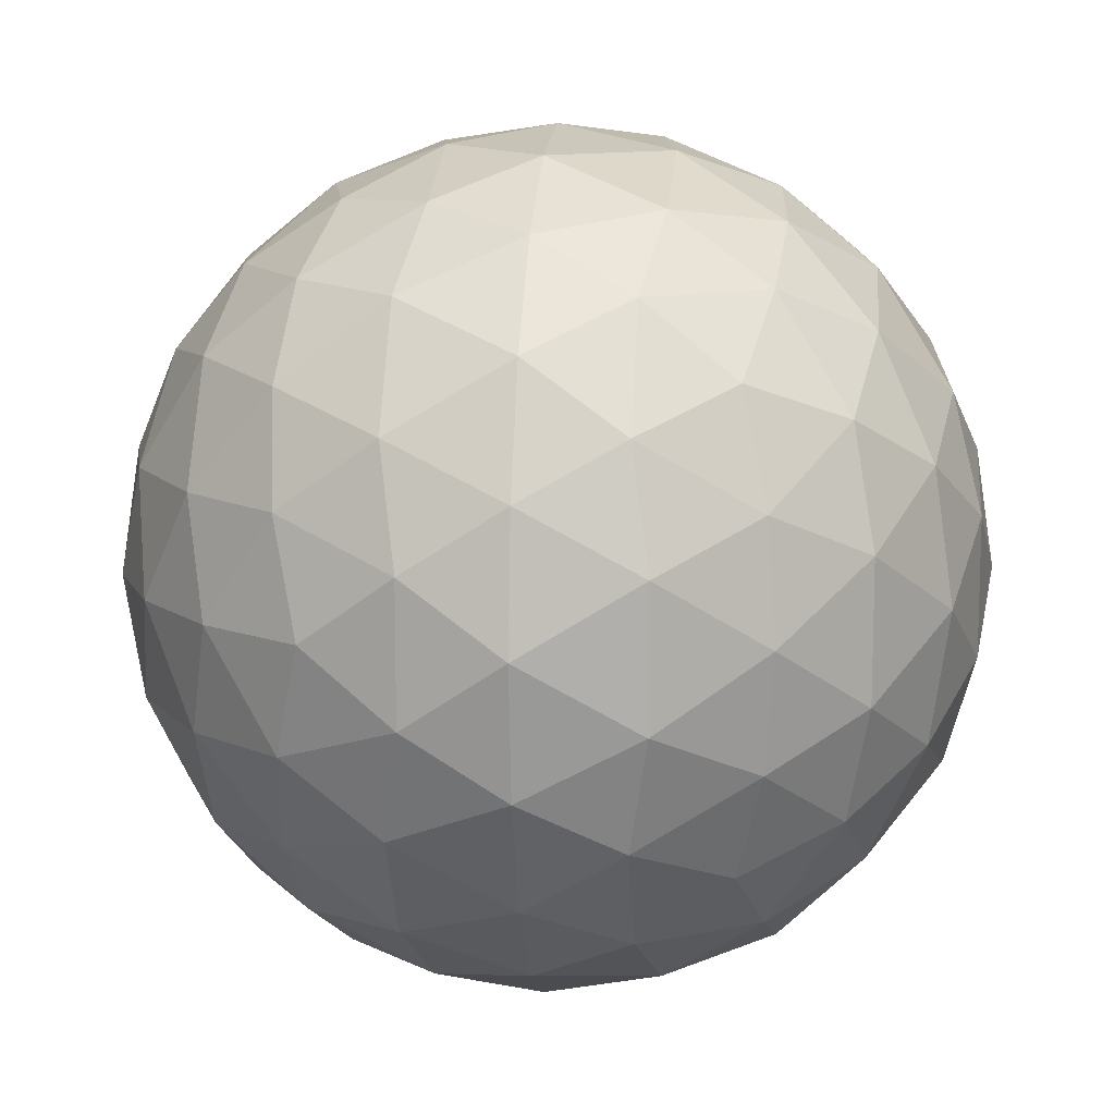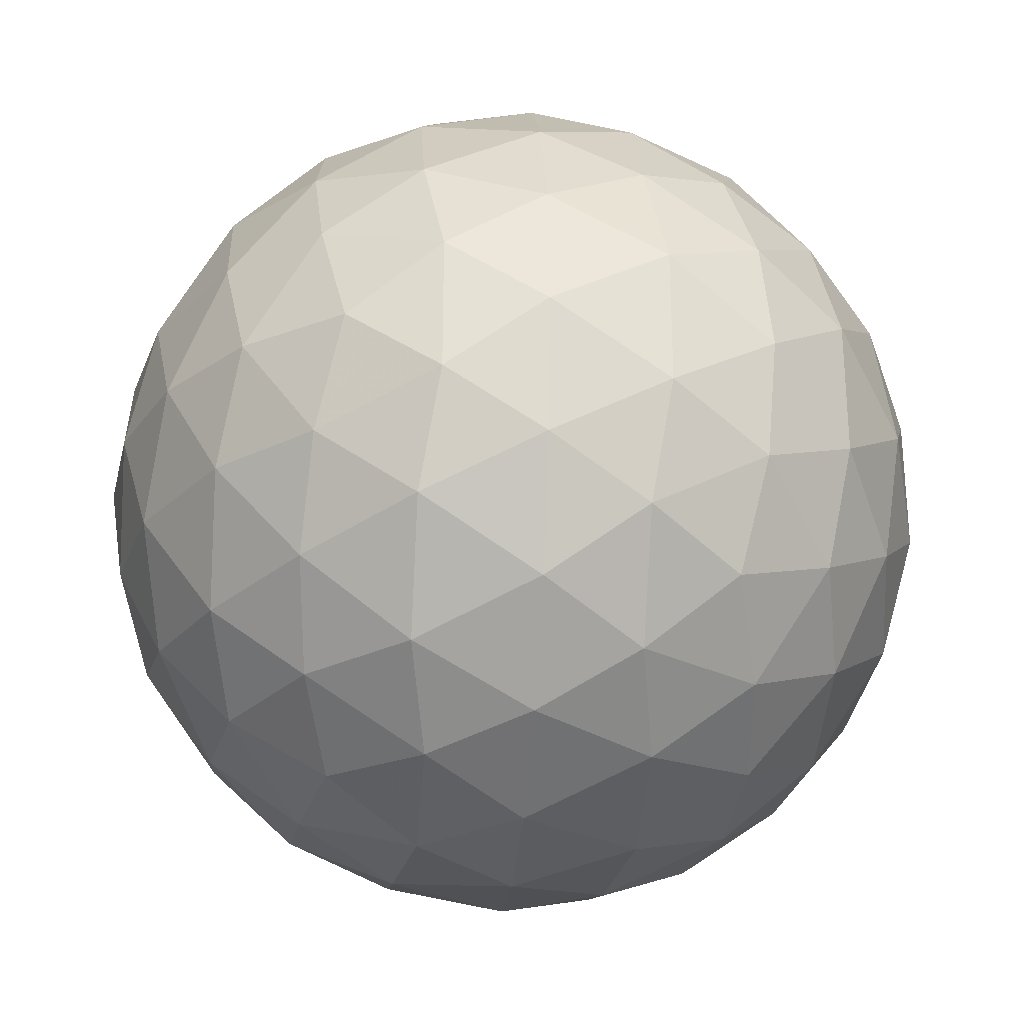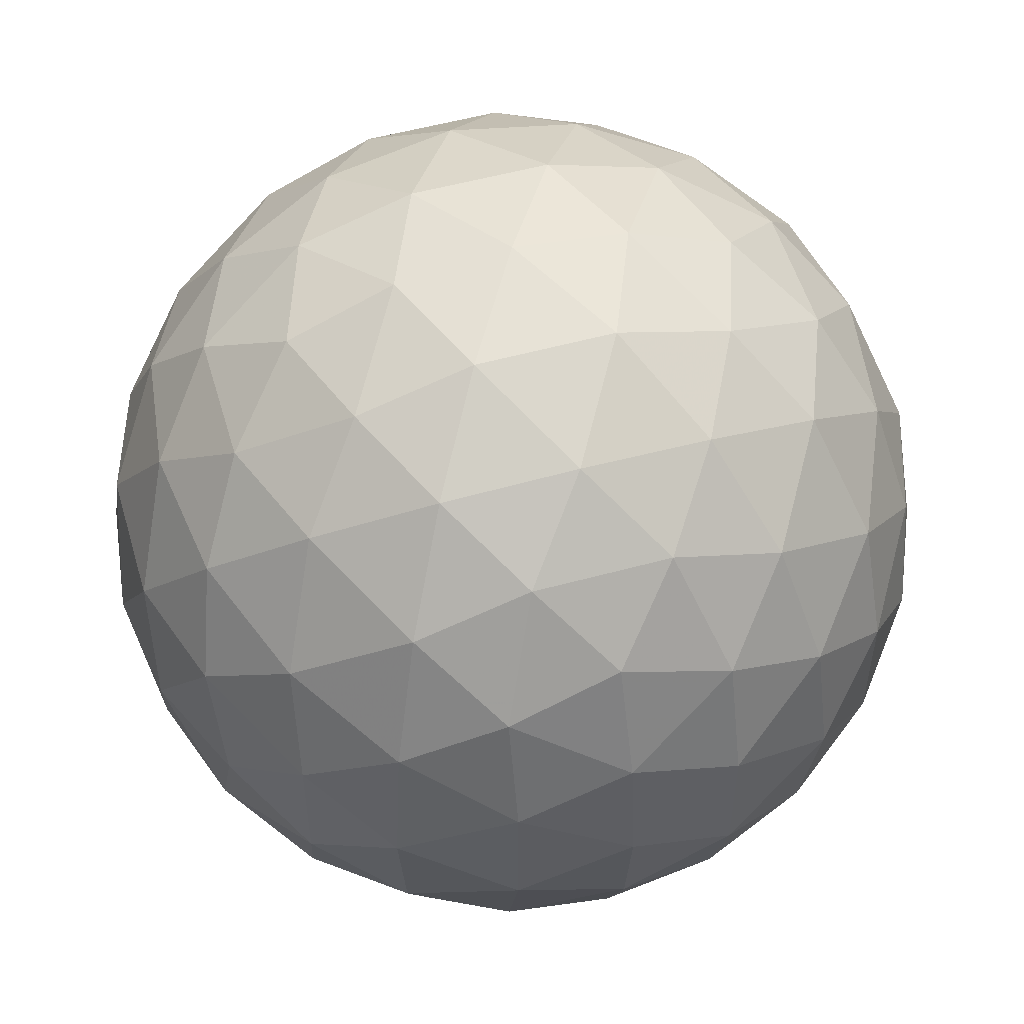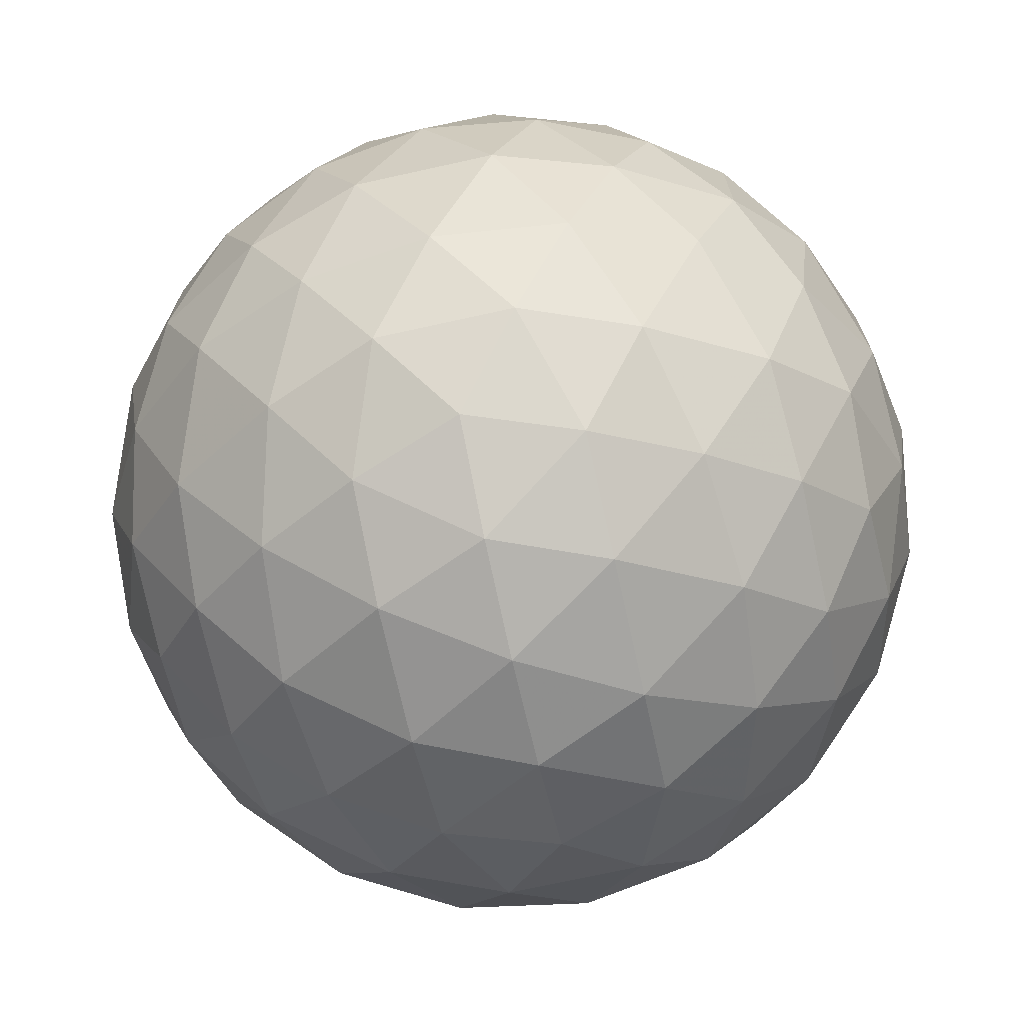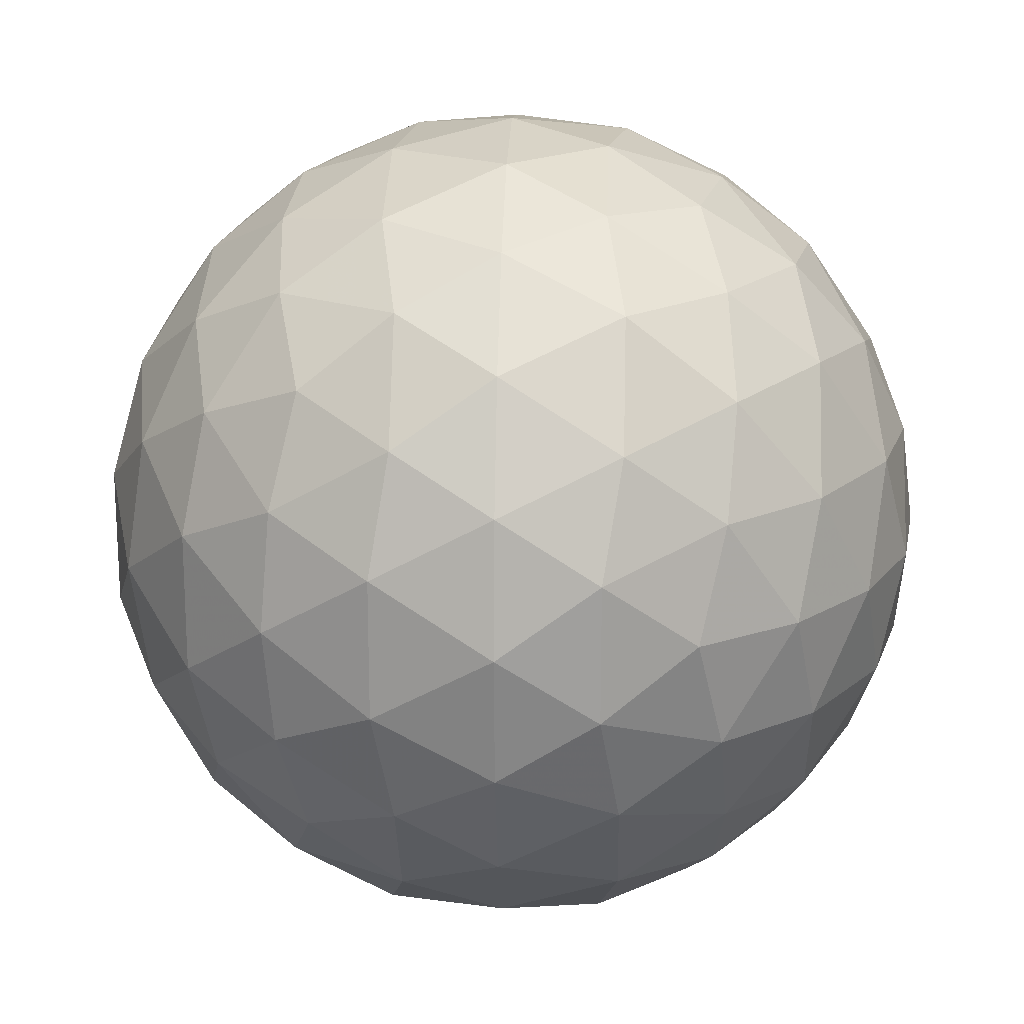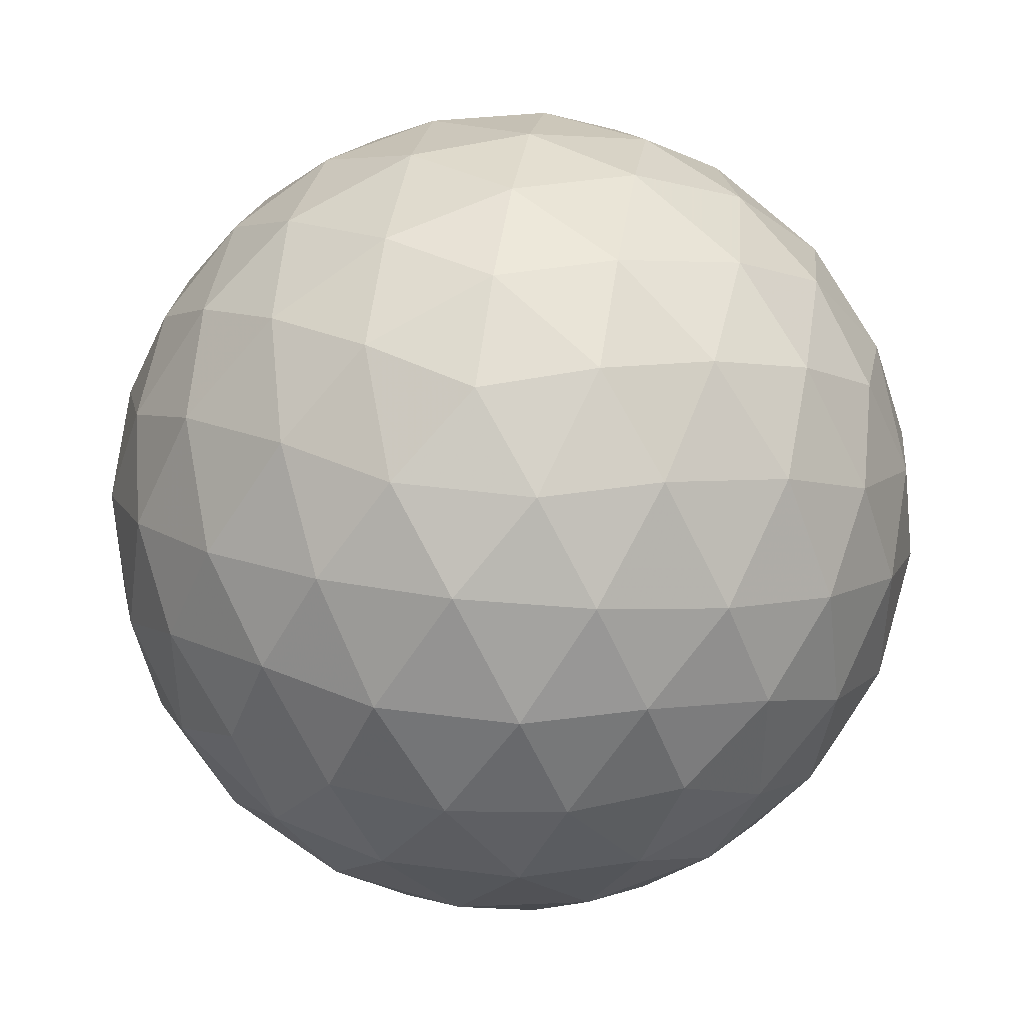
<metadata>
{"format":"obj","ext":"obj","renderer":"f3d","projection":"perspective","resolution":1024,"background":"white","views":[{"elev":12.2,"azim":153.9,"up":"+Z"},{"elev":-28.3,"azim":-36.5,"up":"+Z"},{"elev":53.9,"azim":-16.3,"up":"+Z"},{"elev":-71.2,"azim":-77.5,"up":"+Z"},{"elev":19.0,"azim":-56.0,"up":"+Y"},{"elev":42.9,"azim":8.7,"up":"+Y"}]}
</metadata>
<code>
v -5.409 20.72 0.1024
v -5.725 19.83 0.06107
v -6.276 20.72 -0.28
v -6.154 19 0.2454
v -6.657 19.82 -0.2426
v -7.215 20.72 -0.4107
v -6.663 18.31 0.6413
v -7.215 18.92 0.1024
v -7.215 17.8 1.219
v -7.767 18.31 0.6413
v -8.277 19 0.2454
v -7.773 19.82 -0.2426
v -8.154 20.72 -0.28
v -8.706 19.83 0.06107
v -9.021 20.72 0.1024
v -7.215 23.64 1.219
v -6.663 23.13 0.6413
v -7.767 23.13 0.6413
v -6.154 22.44 0.2454
v -7.215 22.53 0.1024
v -8.277 22.44 0.2454
v -5.725 21.62 0.06107
v -6.657 21.63 -0.2426
v -7.773 21.63 -0.2426
v -8.706 21.62 0.06107
v -10.14 22.53 3.025
v -9.627 23.11 2.473
v -10.18 22.21 2.132
v -8.933 23.5 1.963
v -9.579 22.74 1.564
v -9.994 21.78 1.307
v -8.108 23.69 1.534
v -8.676 23.09 1.005
v -9.234 22.18 0.6605
v -9.599 21.27 0.6129
v -10.14 18.92 3.025
v -10.52 19.78 3.025
v -10.18 19.23 2.132
v -10.65 20.72 3.025
v -10.48 20.16 2.122
v -9.994 19.66 1.307
v -10.52 21.66 3.025
v -10.48 21.28 2.122
v -10.14 20.72 1.219
v -9.599 20.17 0.6129
v -8.108 17.76 1.534
v -8.933 17.94 1.963
v -8.676 18.36 1.005
v -9.627 18.34 2.473
v -9.579 18.7 1.564
v -9.234 19.26 0.6605
v -7.215 17.8 4.831
v -6.663 18.31 5.408
v -7.767 18.31 5.408
v -6.154 19 5.804
v -7.215 18.92 5.947
v -8.277 19 5.804
v -5.725 19.83 5.988
v -6.657 19.82 6.292
v -5.409 20.72 5.947
v -6.276 20.72 6.329
v -7.215 20.72 6.46
v -7.773 19.82 6.292
v -8.706 19.83 5.988
v -8.154 20.72 6.329
v -9.021 20.72 5.947
v -9.627 18.34 3.576
v -10.18 19.23 3.918
v -8.933 17.94 4.086
v -9.579 18.7 4.486
v -9.994 19.66 4.742
v -8.108 17.76 4.515
v -8.676 18.36 5.044
v -9.234 19.26 5.389
v -9.599 20.17 5.436
v -10.18 22.21 3.918
v -10.48 21.28 3.928
v -9.994 21.78 4.742
v -10.48 20.16 3.928
v -10.14 20.72 4.831
v -9.599 21.27 5.436
v -7.215 23.64 4.831
v -8.108 23.69 4.515
v -7.767 23.13 5.408
v -8.933 23.5 4.086
v -8.676 23.09 5.044
v -8.277 22.44 5.804
v -9.627 23.11 3.576
v -9.579 22.74 4.486
v -9.234 22.18 5.389
v -8.706 21.62 5.988
v -5.725 21.62 5.988
v -6.154 22.44 5.804
v -6.657 21.63 6.292
v -6.663 23.13 5.408
v -7.215 22.53 5.947
v -7.773 21.63 6.292
v -6.322 23.69 4.515
v -5.754 23.09 5.044
v -5.497 23.5 4.086
v -5.196 22.18 5.389
v -4.832 21.27 5.436
v -4.436 21.78 4.742
v -4.851 22.74 4.486
v -4.803 23.11 3.576
v -4.252 22.21 3.918
v -4.293 22.53 3.025
v -7.215 24.03 2.086
v -6.322 23.69 1.534
v -7.215 24.16 3.025
v -6.312 23.99 2.467
v -5.497 23.5 1.963
v -7.215 24.03 3.963
v -6.312 23.99 3.583
v -5.409 23.64 3.025
v -4.803 23.11 2.473
v -4.832 21.27 0.6129
v -5.196 22.18 0.6605
v -4.436 21.78 1.307
v -5.754 23.09 1.005
v -4.851 22.74 1.564
v -4.252 22.21 2.132
v -4.293 18.92 3.025
v -4.252 19.23 2.132
v -3.911 19.78 3.025
v -4.436 19.66 1.307
v -3.948 20.16 2.122
v -3.78 20.72 3.025
v -4.832 20.17 0.6129
v -4.293 20.72 1.219
v -3.948 21.28 2.122
v -3.911 21.66 3.025
v -4.832 20.17 5.436
v -4.436 19.66 4.742
v -4.293 20.72 4.831
v -4.252 19.23 3.918
v -3.948 20.16 3.928
v -3.948 21.28 3.928
v -8.118 23.99 3.583
v -8.118 23.99 2.467
v -9.021 23.64 3.025
v -7.215 17.42 2.086
v -7.215 17.29 3.025
v -8.118 17.46 2.467
v -7.215 17.42 3.963
v -8.118 17.46 3.583
v -9.021 17.8 3.025
v -4.803 18.34 3.576
v -4.851 18.7 4.486
v -5.497 17.94 4.086
v -5.196 19.26 5.389
v -5.754 18.36 5.044
v -6.322 17.76 4.515
v -6.322 17.76 1.534
v -5.497 17.94 1.963
v -6.312 17.46 2.467
v -4.803 18.34 2.473
v -5.409 17.8 3.025
v -6.312 17.46 3.583
v -5.196 19.26 0.6605
v -4.851 18.7 1.564
v -5.754 18.36 1.005
f 1 2 3
f 2 4 5
f 2 5 3
f 3 5 6
f 4 7 8
f 7 9 10
f 7 10 8
f 8 10 11
f 4 8 5
f 8 11 12
f 8 12 5
f 5 12 6
f 6 12 13
f 12 11 14
f 12 14 13
f 13 14 15
f 16 17 18
f 17 19 20
f 17 20 18
f 18 20 21
f 19 22 23
f 22 1 3
f 22 3 23
f 23 3 6
f 19 23 20
f 23 6 24
f 23 24 20
f 20 24 21
f 21 24 25
f 24 6 13
f 24 13 25
f 25 13 15
f 26 27 28
f 27 29 30
f 27 30 28
f 28 30 31
f 29 32 33
f 32 16 18
f 32 18 33
f 33 18 21
f 29 33 30
f 33 21 34
f 33 34 30
f 30 34 31
f 31 34 35
f 34 21 25
f 34 25 35
f 35 25 15
f 36 37 38
f 37 39 40
f 37 40 38
f 38 40 41
f 39 42 43
f 42 26 28
f 42 28 43
f 43 28 31
f 39 43 40
f 43 31 44
f 43 44 40
f 40 44 41
f 41 44 45
f 44 31 35
f 44 35 45
f 45 35 15
f 9 46 10
f 46 47 48
f 46 48 10
f 10 48 11
f 47 49 50
f 49 36 38
f 49 38 50
f 50 38 41
f 47 50 48
f 50 41 51
f 50 51 48
f 48 51 11
f 11 51 14
f 51 41 45
f 51 45 14
f 14 45 15
f 52 53 54
f 53 55 56
f 53 56 54
f 54 56 57
f 55 58 59
f 58 60 61
f 58 61 59
f 59 61 62
f 55 59 56
f 59 62 63
f 59 63 56
f 56 63 57
f 57 63 64
f 63 62 65
f 63 65 64
f 64 65 66
f 36 67 68
f 67 69 70
f 67 70 68
f 68 70 71
f 69 72 73
f 72 52 54
f 72 54 73
f 73 54 57
f 69 73 70
f 73 57 74
f 73 74 70
f 70 74 71
f 71 74 75
f 74 57 64
f 74 64 75
f 75 64 66
f 26 42 76
f 42 39 77
f 42 77 76
f 76 77 78
f 39 37 79
f 37 36 68
f 37 68 79
f 79 68 71
f 39 79 77
f 79 71 80
f 79 80 77
f 77 80 78
f 78 80 81
f 80 71 75
f 80 75 81
f 81 75 66
f 82 83 84
f 83 85 86
f 83 86 84
f 84 86 87
f 85 88 89
f 88 26 76
f 88 76 89
f 89 76 78
f 85 89 86
f 89 78 90
f 89 90 86
f 86 90 87
f 87 90 91
f 90 78 81
f 90 81 91
f 91 81 66
f 60 92 61
f 92 93 94
f 92 94 61
f 61 94 62
f 93 95 96
f 95 82 84
f 95 84 96
f 96 84 87
f 93 96 94
f 96 87 97
f 96 97 94
f 94 97 62
f 62 97 65
f 97 87 91
f 97 91 65
f 65 91 66
f 82 95 98
f 95 93 99
f 95 99 98
f 98 99 100
f 93 92 101
f 92 60 102
f 92 102 101
f 101 102 103
f 93 101 99
f 101 103 104
f 101 104 99
f 99 104 100
f 100 104 105
f 104 103 106
f 104 106 105
f 105 106 107
f 16 108 109
f 108 110 111
f 108 111 109
f 109 111 112
f 110 113 114
f 113 82 98
f 113 98 114
f 114 98 100
f 110 114 111
f 114 100 115
f 114 115 111
f 111 115 112
f 112 115 116
f 115 100 105
f 115 105 116
f 116 105 107
f 1 22 117
f 22 19 118
f 22 118 117
f 117 118 119
f 19 17 120
f 17 16 109
f 17 109 120
f 120 109 112
f 19 120 118
f 120 112 121
f 120 121 118
f 118 121 119
f 119 121 122
f 121 112 116
f 121 116 122
f 122 116 107
f 123 124 125
f 124 126 127
f 124 127 125
f 125 127 128
f 126 129 130
f 129 1 117
f 129 117 130
f 130 117 119
f 126 130 127
f 130 119 131
f 130 131 127
f 127 131 128
f 128 131 132
f 131 119 122
f 131 122 132
f 132 122 107
f 60 133 102
f 133 134 135
f 133 135 102
f 102 135 103
f 134 136 137
f 136 123 125
f 136 125 137
f 137 125 128
f 134 137 135
f 137 128 138
f 137 138 135
f 135 138 103
f 103 138 106
f 138 128 132
f 138 132 106
f 106 132 107
f 82 113 83
f 113 110 139
f 113 139 83
f 83 139 85
f 110 108 140
f 108 16 32
f 108 32 140
f 140 32 29
f 110 140 139
f 140 29 141
f 140 141 139
f 139 141 85
f 85 141 88
f 141 29 27
f 141 27 88
f 88 27 26
f 9 142 46
f 142 143 144
f 142 144 46
f 46 144 47
f 143 145 146
f 145 52 72
f 145 72 146
f 146 72 69
f 143 146 144
f 146 69 147
f 146 147 144
f 144 147 47
f 47 147 49
f 147 69 67
f 147 67 49
f 49 67 36
f 123 136 148
f 136 134 149
f 136 149 148
f 148 149 150
f 134 133 151
f 133 60 58
f 133 58 151
f 151 58 55
f 134 151 149
f 151 55 152
f 151 152 149
f 149 152 150
f 150 152 153
f 152 55 53
f 152 53 153
f 153 53 52
f 9 154 142
f 154 155 156
f 154 156 142
f 142 156 143
f 155 157 158
f 157 123 148
f 157 148 158
f 158 148 150
f 155 158 156
f 158 150 159
f 158 159 156
f 156 159 143
f 143 159 145
f 159 150 153
f 159 153 145
f 145 153 52
f 1 129 2
f 129 126 160
f 129 160 2
f 2 160 4
f 126 124 161
f 124 123 157
f 124 157 161
f 161 157 155
f 126 161 160
f 161 155 162
f 161 162 160
f 160 162 4
f 4 162 7
f 162 155 154
f 162 154 7
f 7 154 9

</code>
